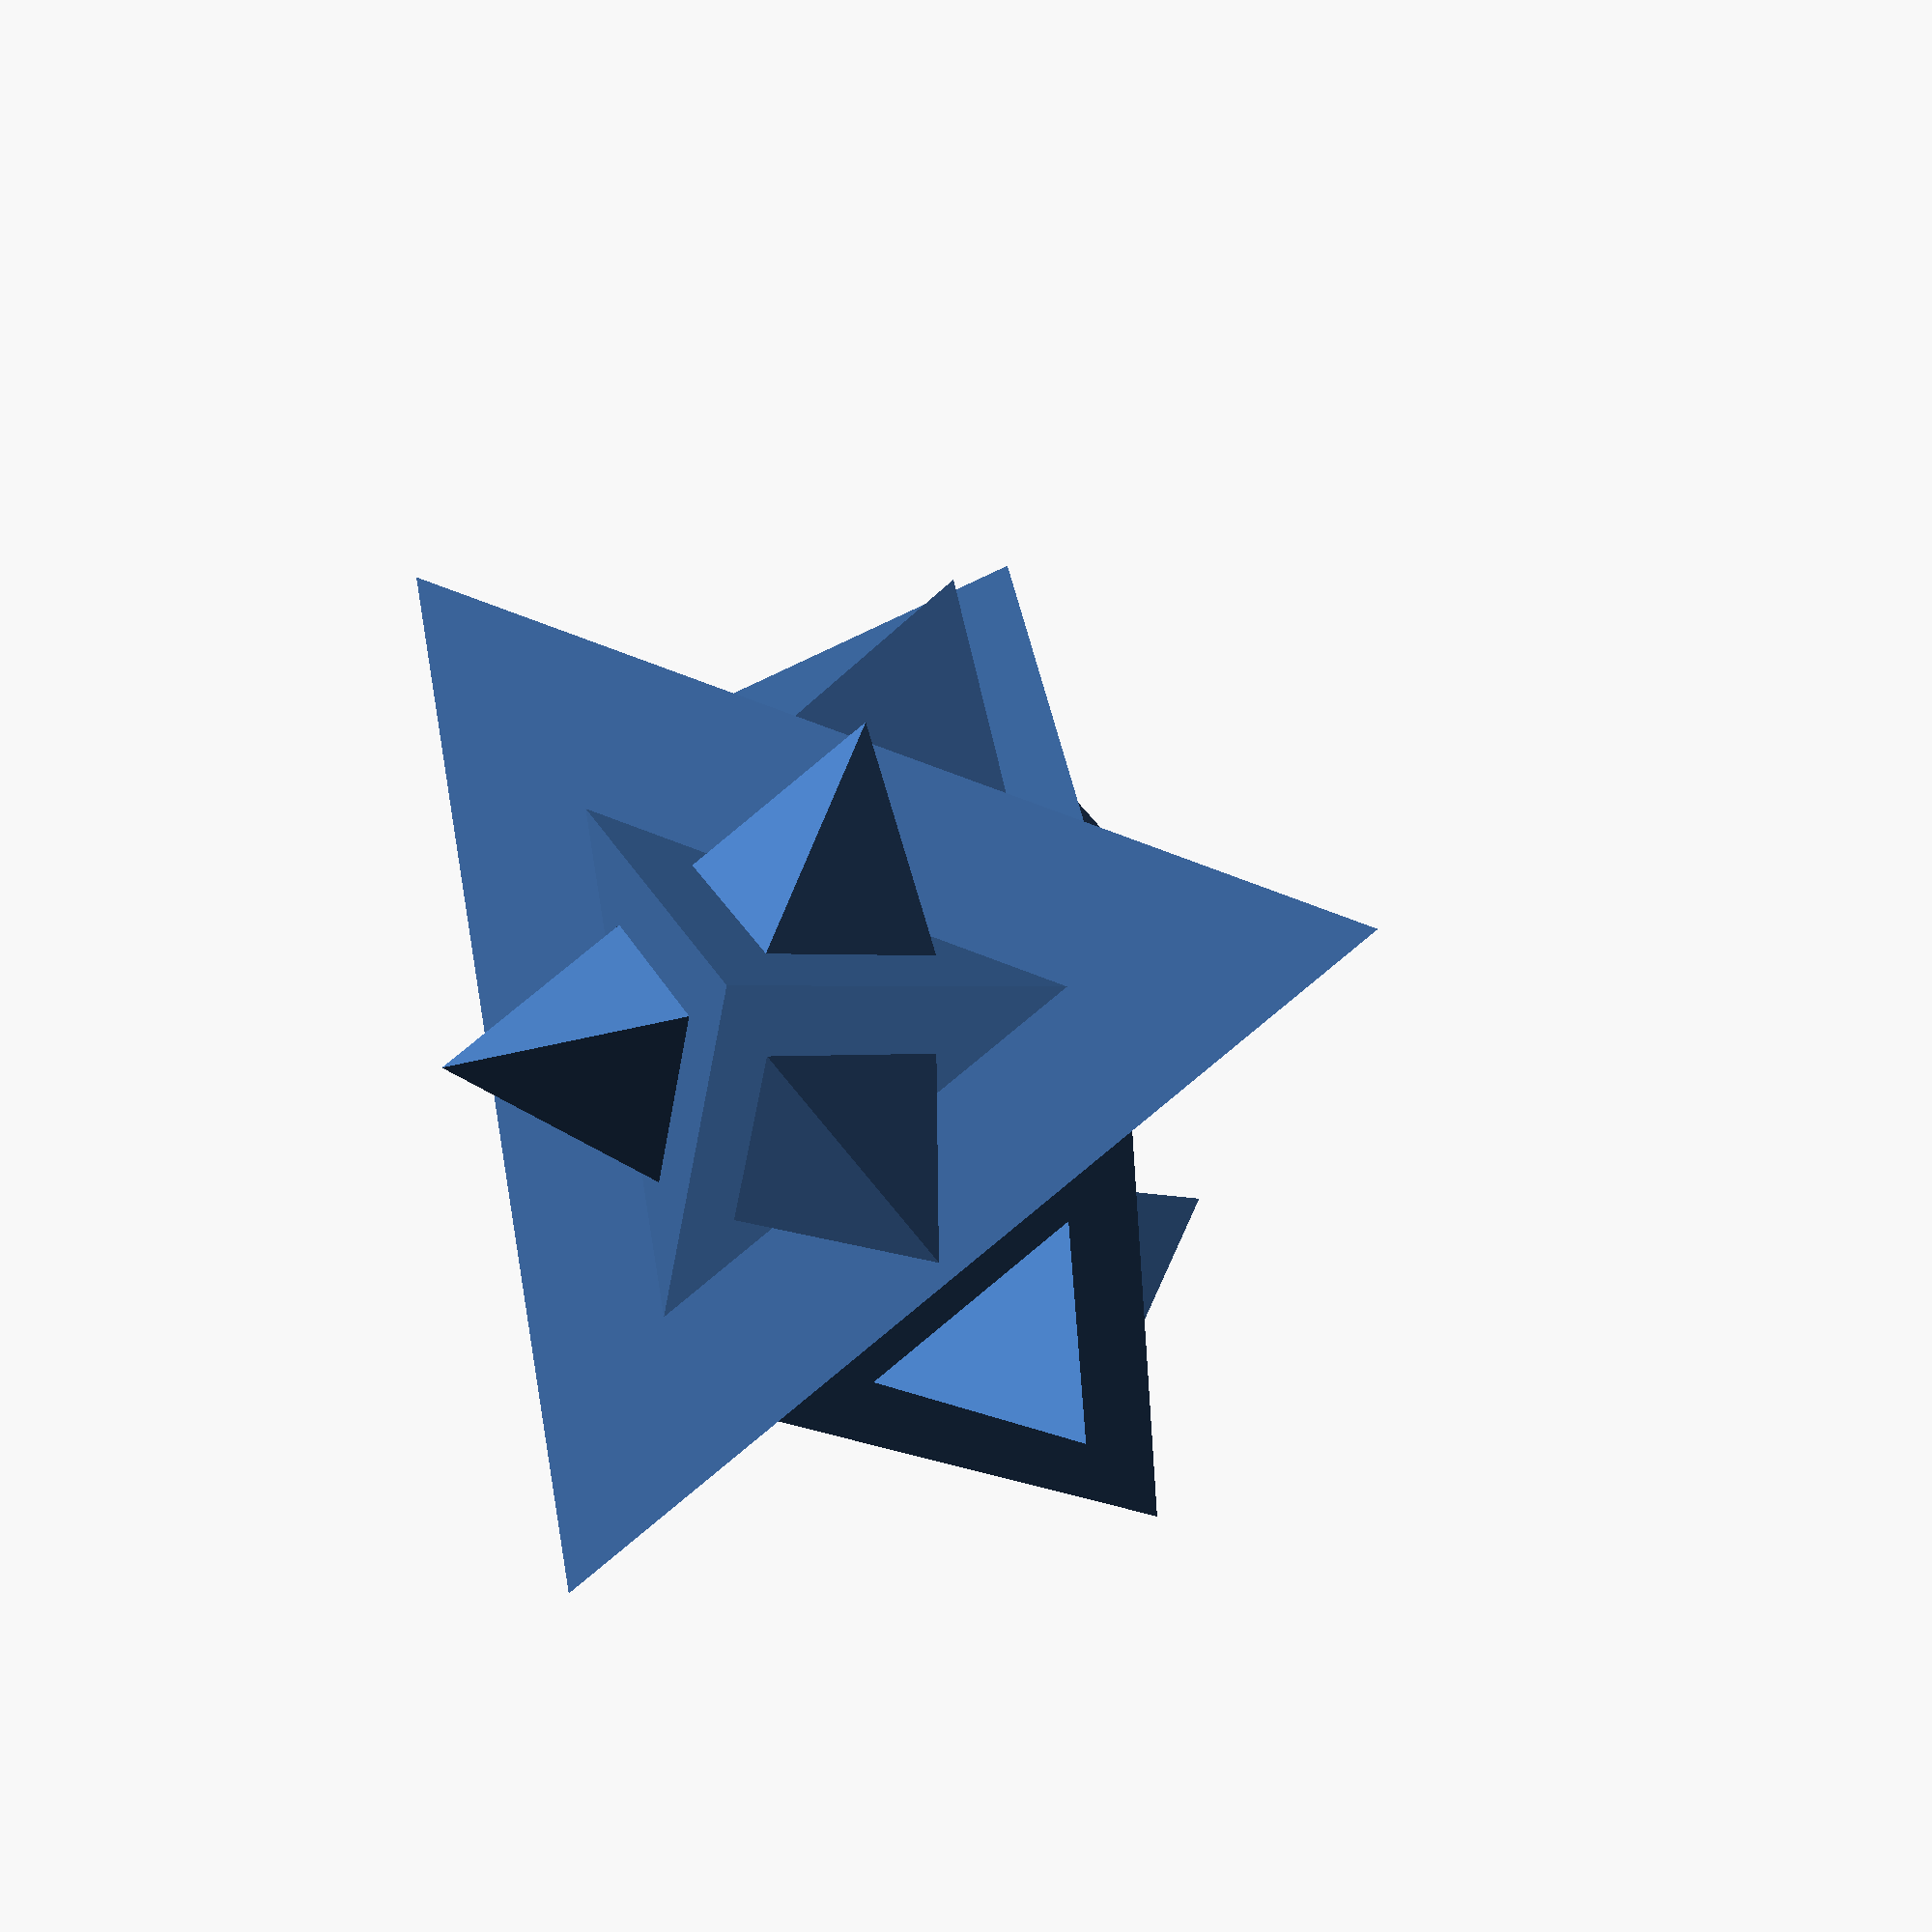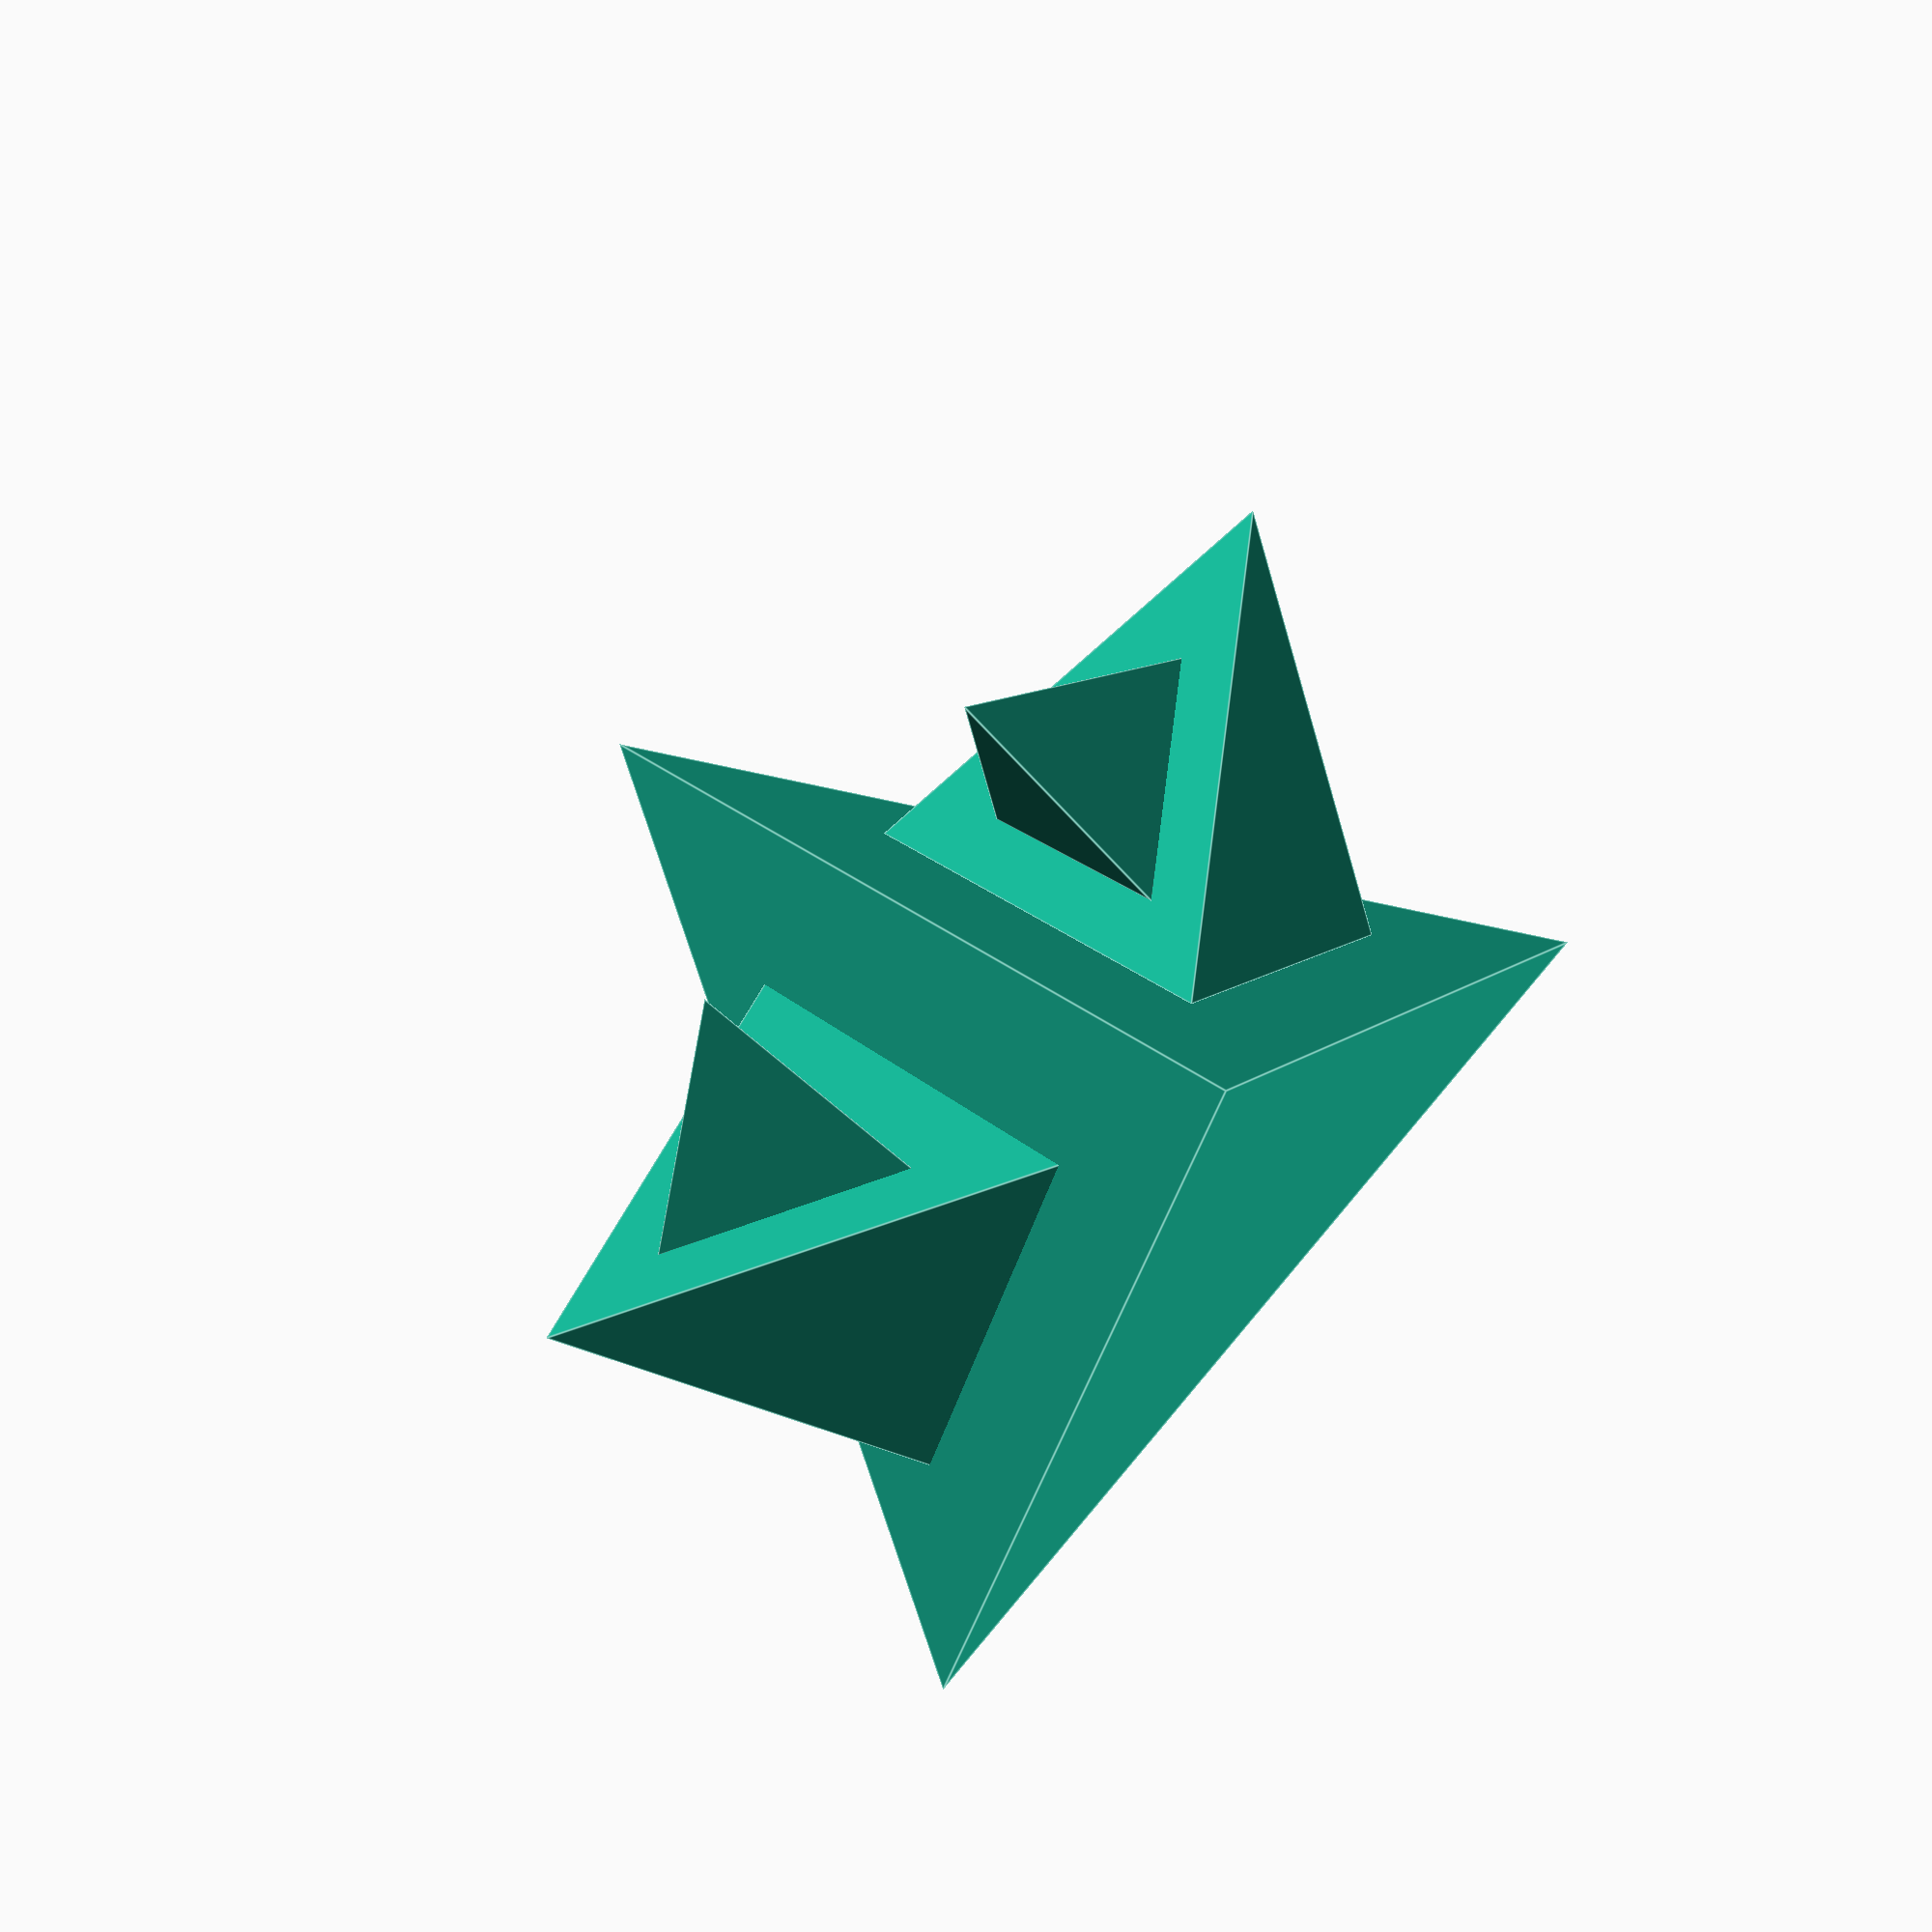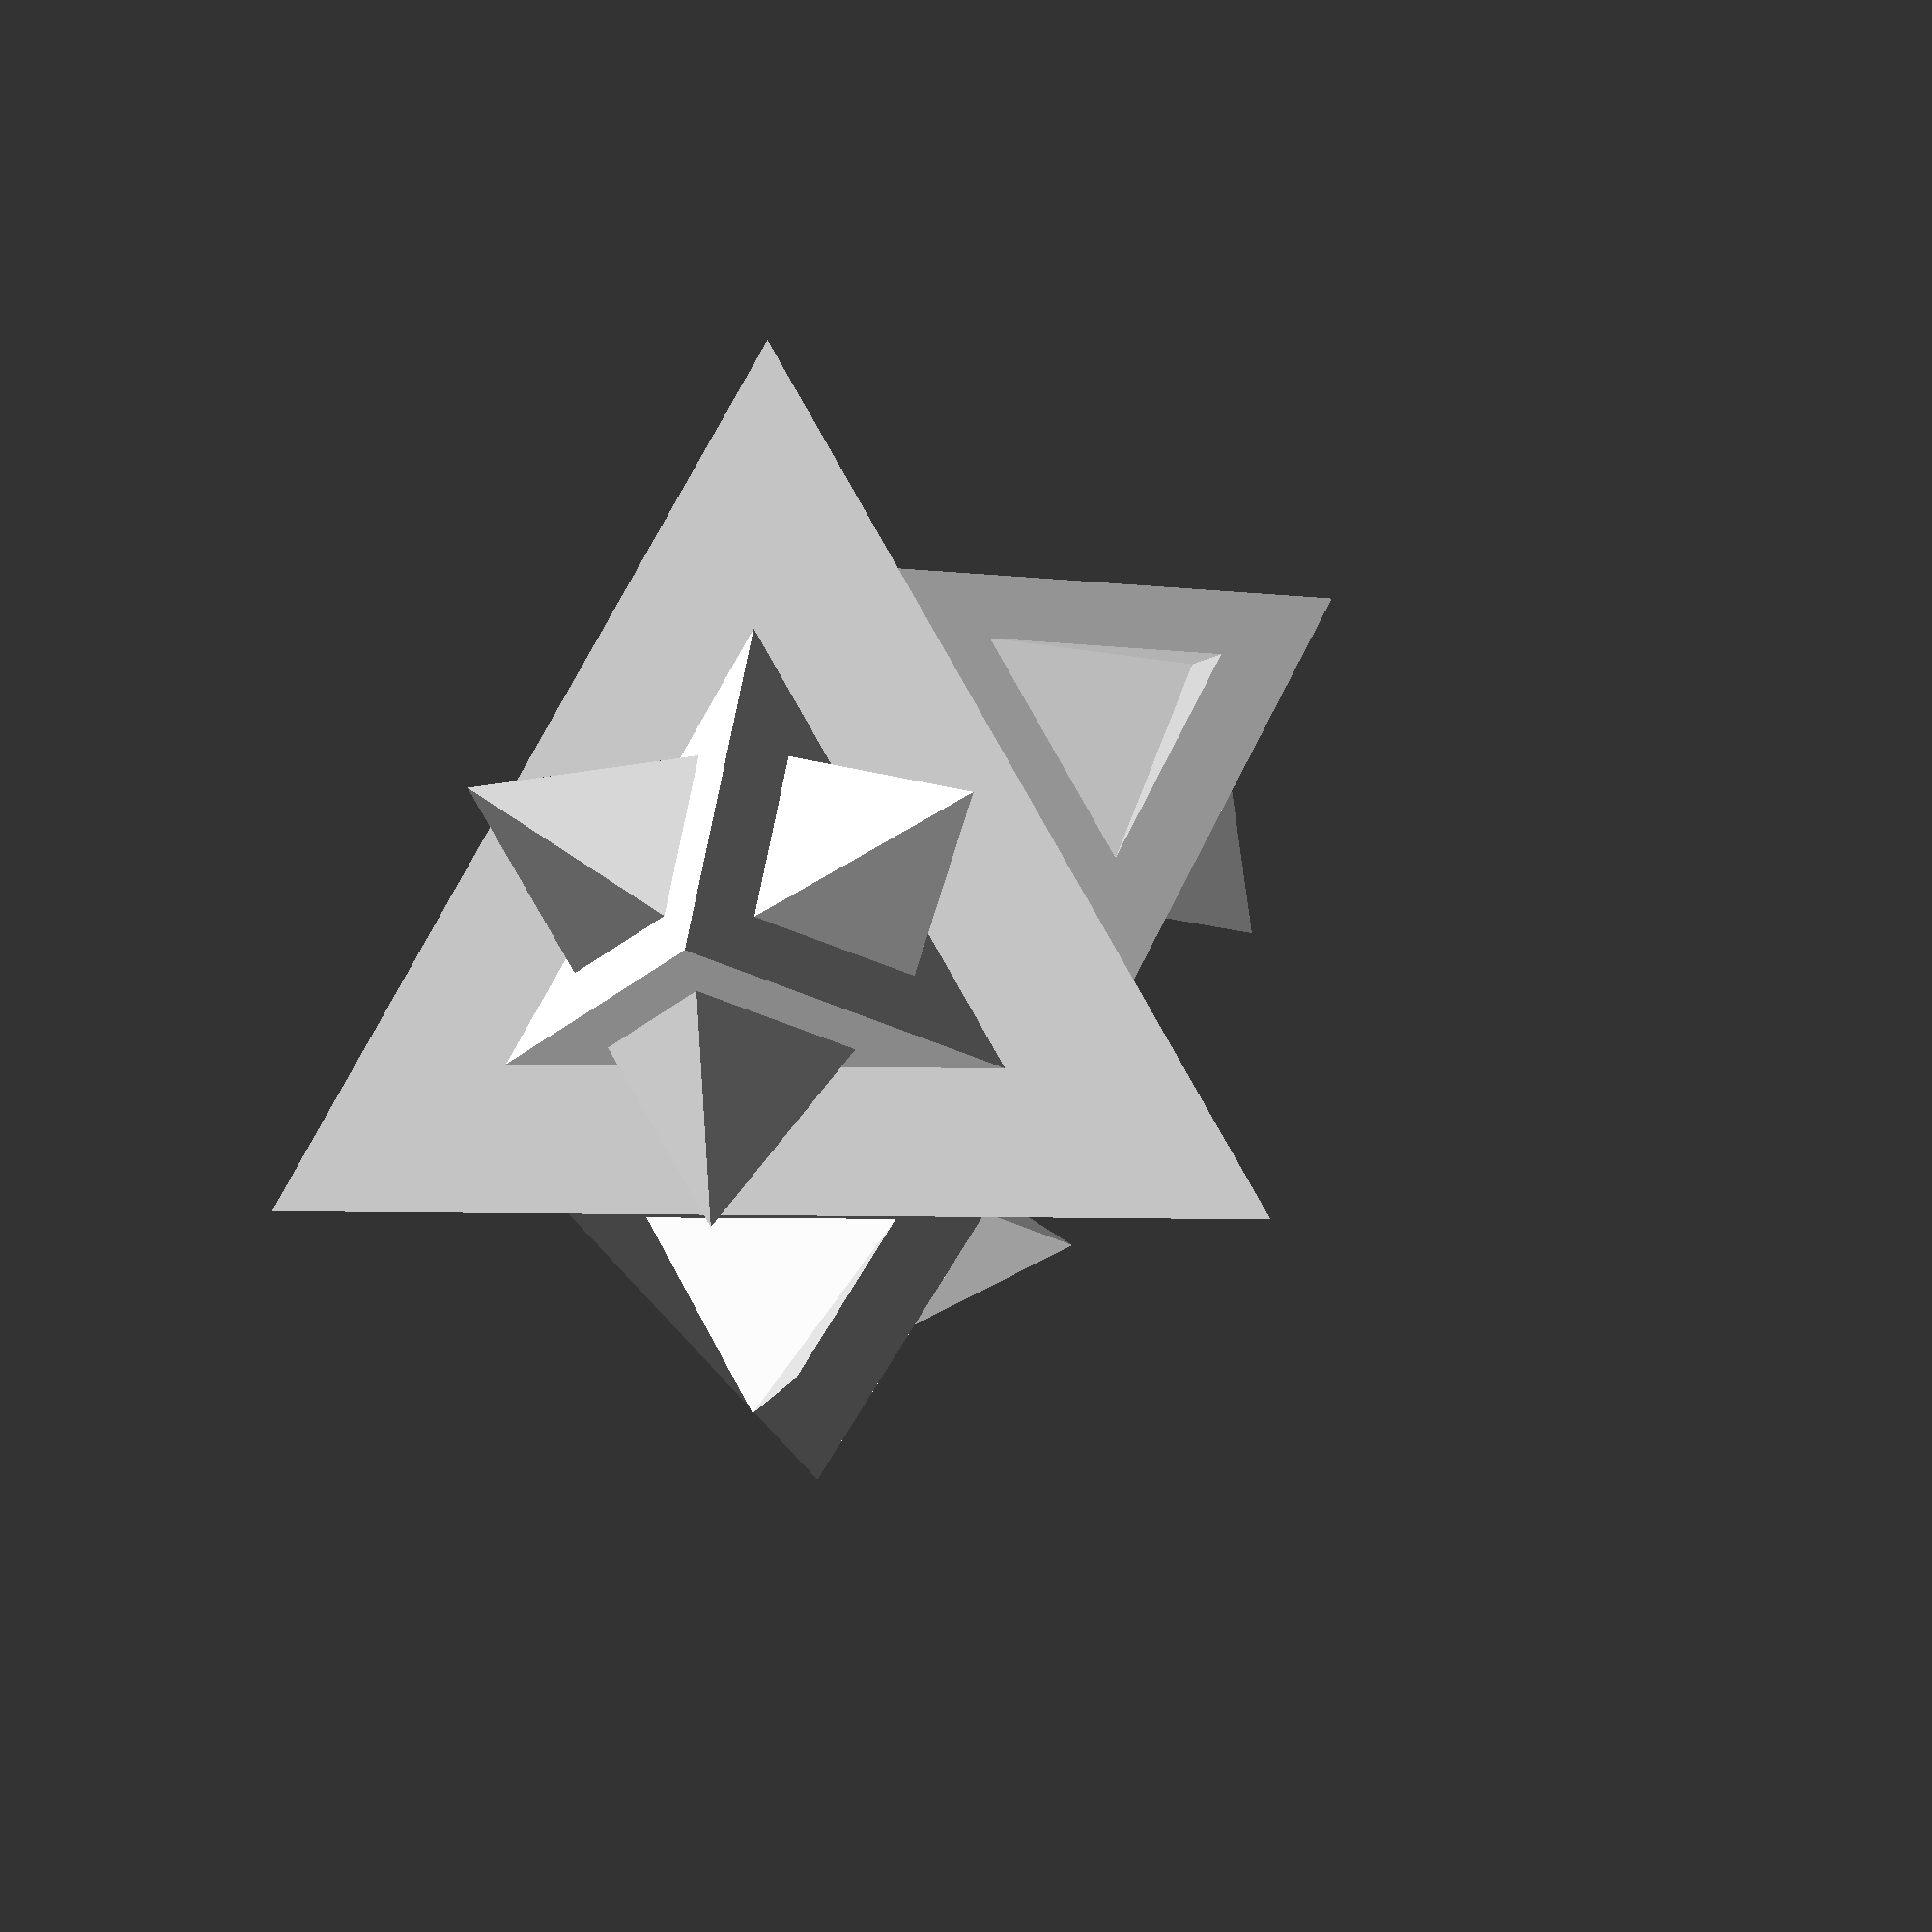
<openscad>
// Parameters
size = 30;
nozzle_width = 0.4;
scale_factor = 0.5;
recursion_depth = 3;

module tetra(s) {
    points = [
        [0, 0, 0],
        [s, 0, 0],
        [s/2, (sqrt(3)/2)*s, 0],
        [s/2, (sqrt(3)/6)*s, sqrt(6)/3 * s]
    ];
    faces = [
        [0, 1, 2],  // base
        [0, 1, 3],  // side 1
        [1, 2, 3],  // side 2
        [2, 0, 3]   // side 3
    ];
    polyhedron(points=points, faces=faces);
}


// Simpler approach using known tetrahedron geometry
module fractal_tetra_simple(s, depth) {
    if (s >= nozzle_width && depth > 0) {
        tetra(s);
        
        next_size = s * scale_factor;
        if (next_size >= nozzle_width && depth > 0) {
            // For a regular tetrahedron, we can use known angles
            // The angle between adjacent faces is about 70.5 degrees
            
            // Face centers at 2/3 height for the three upper faces
            h = sqrt(6)/3 * s;  // tetrahedron height
            face_height = h * 2/3;
            
            // Front face
            // u = [s,0,0], v = [s/2,sqrt(3)/6 * s, sqrt(6)/3 * s]
            rotate([70.53, 0, 0])  // this is arccos(1/3) ~ 70.53deg
            translate(0.18 * [s,0,0])
            translate(0.15 * [s/2,sqrt(3)/2 * s, 0])
            echo(str("front face recursion: ", depth))
            fractal_tetra_simple(next_size, depth - 1);
            
            // Right face
            // u = [s, 0, 0], v = [s/2, sqrt(3)/6 * s, sqrt(6)/3 * s];
            rotate([2*(90-70.53), 0, 60]) // twice the angle between the face and 90deg
            translate(0.18 * [s, 0, 0])
            translate(0.15 * [s/2, sqrt(3)/6 * s, sqrt(6)/3 * s])
            echo(str("right face recursion: ", depth))
            fractal_tetra_simple(next_size, depth - 1);
            
            // Left face
            // u = [-s/2, -sqrt(3)/2 * s, 0], v = [0, -sqrt(3)/3 * s, sqrt(6)/3 * s];
            translate([s,0,0])
            rotate([0, 0, 60])
            rotate([-22,-33,7]) //TO-DO: these need to be exact values
            translate(-0.30 * [-s/2, -sqrt(3)/2 * s, 0])
            translate(0.15 * [0, -sqrt(3)/3 * s, sqrt(6)/3 * s])
            echo(str("left face recursion: ", depth))
            fractal_tetra_simple(next_size, depth - 1);
        }
    }
}

// Main call - try the simple version first
fractal_tetra_simple(size, recursion_depth);

// Uncomment to try the calculated version instead:
// fractal_tetra(size, recursion_depth);

echo("Tetrahedral Fractal Parameters:");
echo(str("Base Size: ", size));
echo(str("Scale Factor: ", scale_factor));  
echo(str("Recursion Depth: ", recursion_depth));
</openscad>
<views>
elev=208.5 azim=247.3 roll=245.5 proj=p view=wireframe
elev=292.6 azim=8.1 roll=130.6 proj=p view=edges
elev=130.8 azim=317.7 roll=228.6 proj=o view=wireframe
</views>
